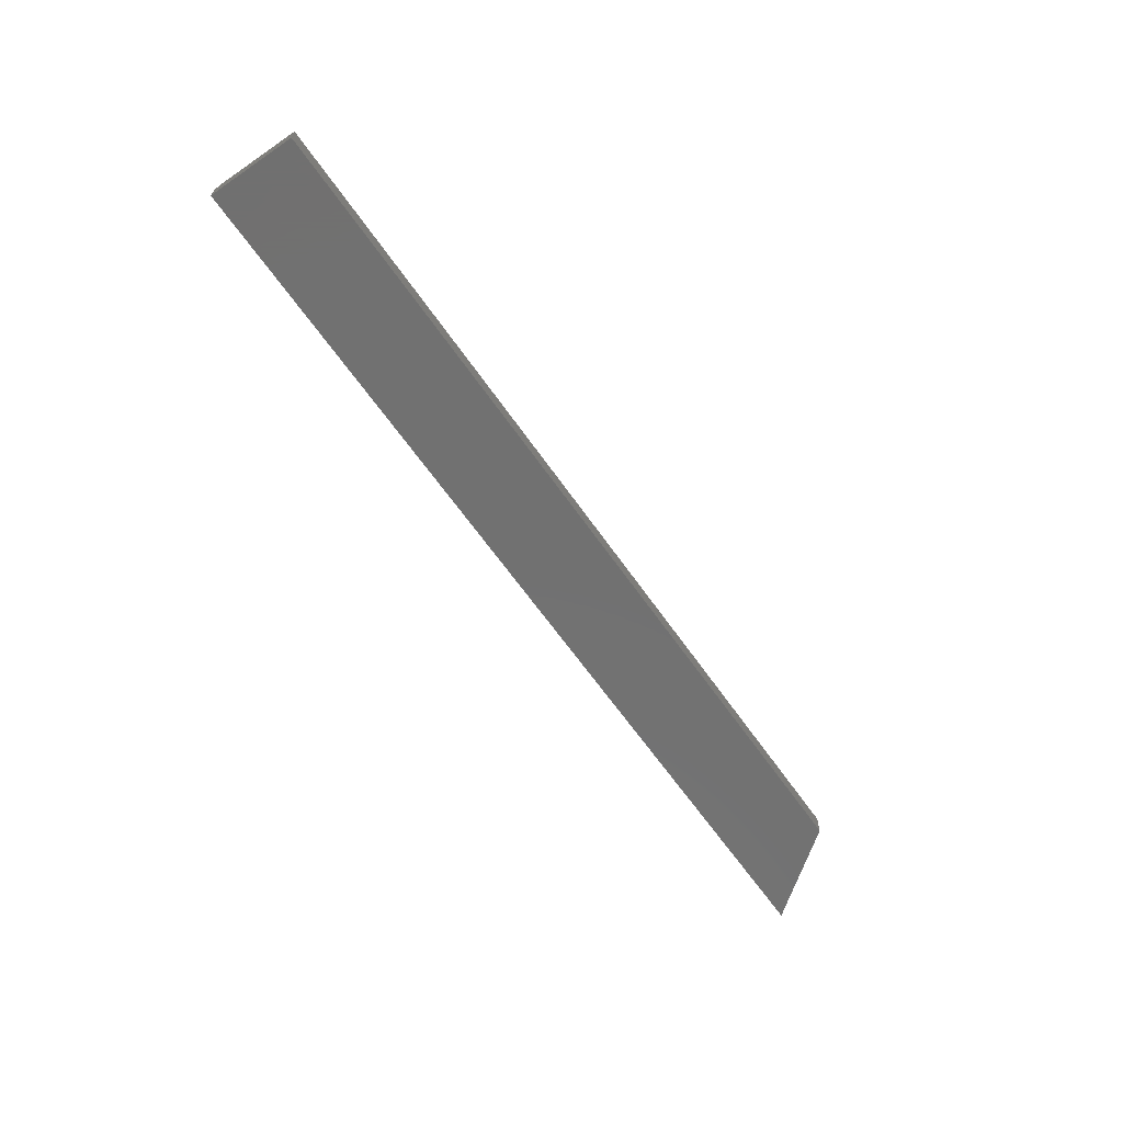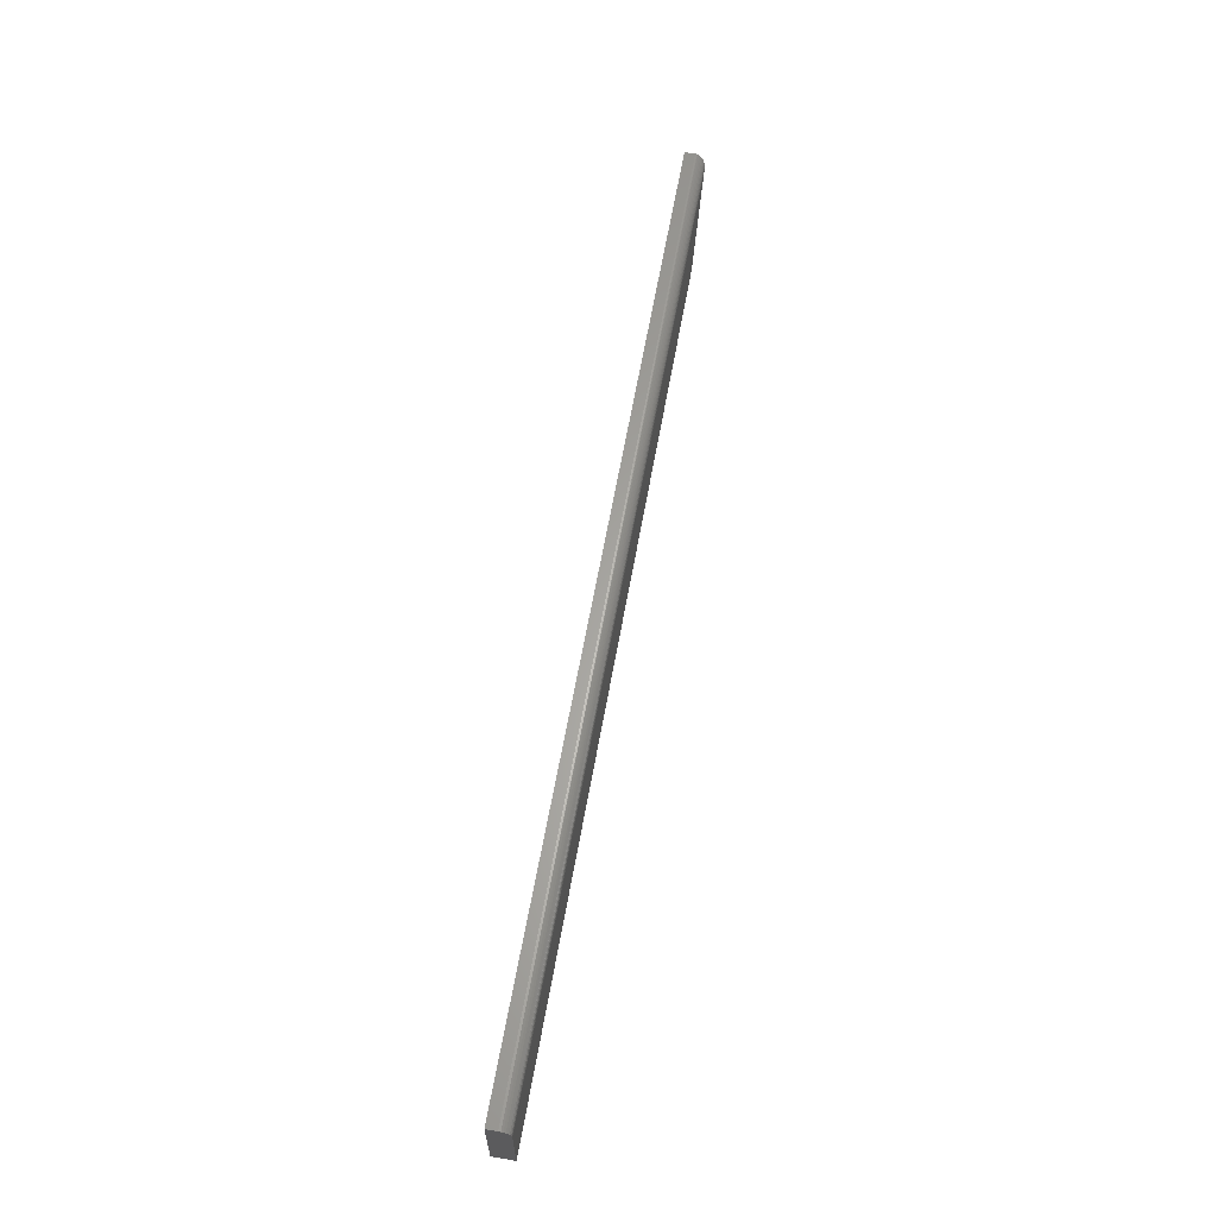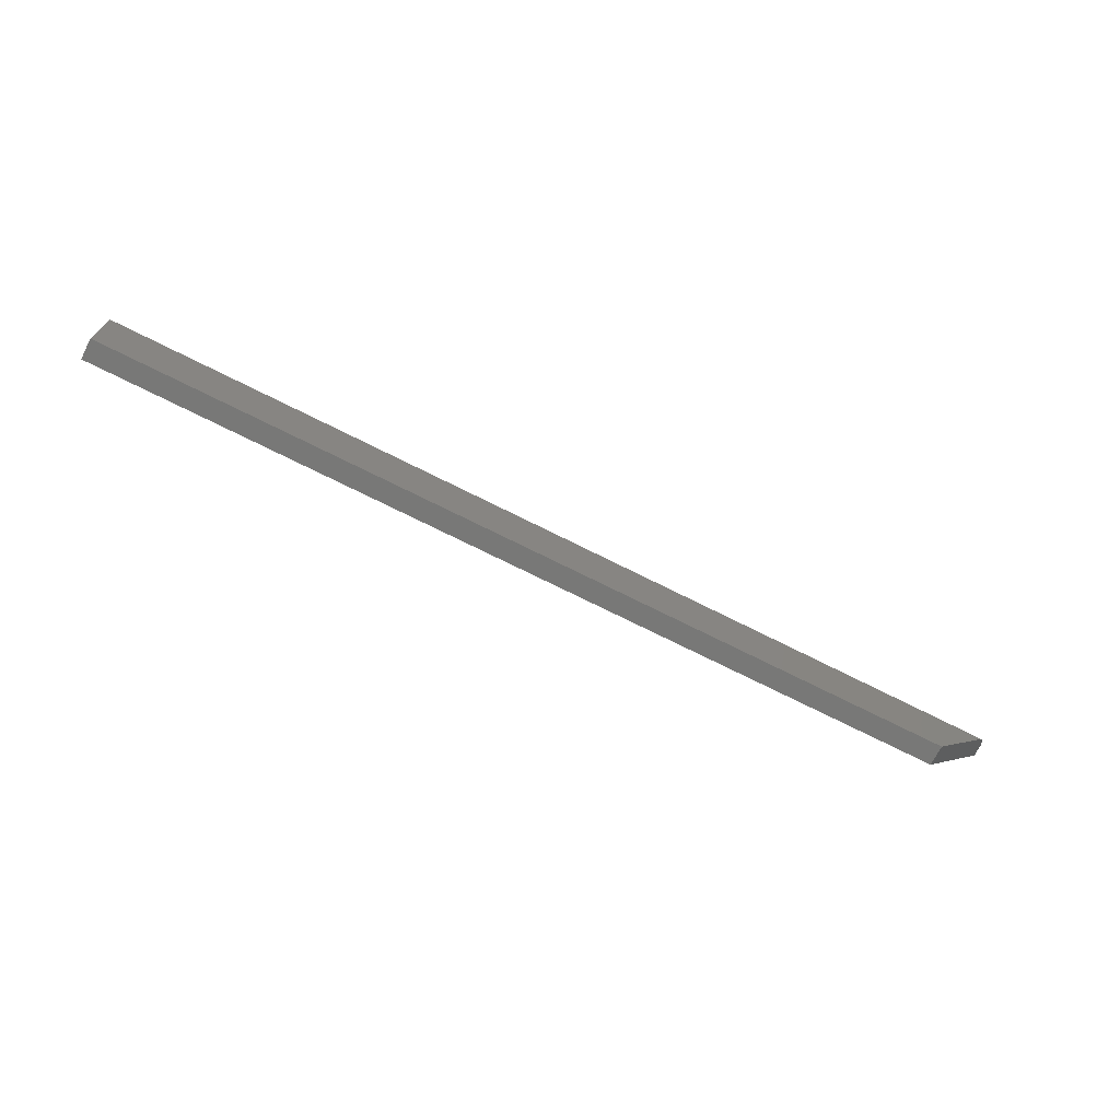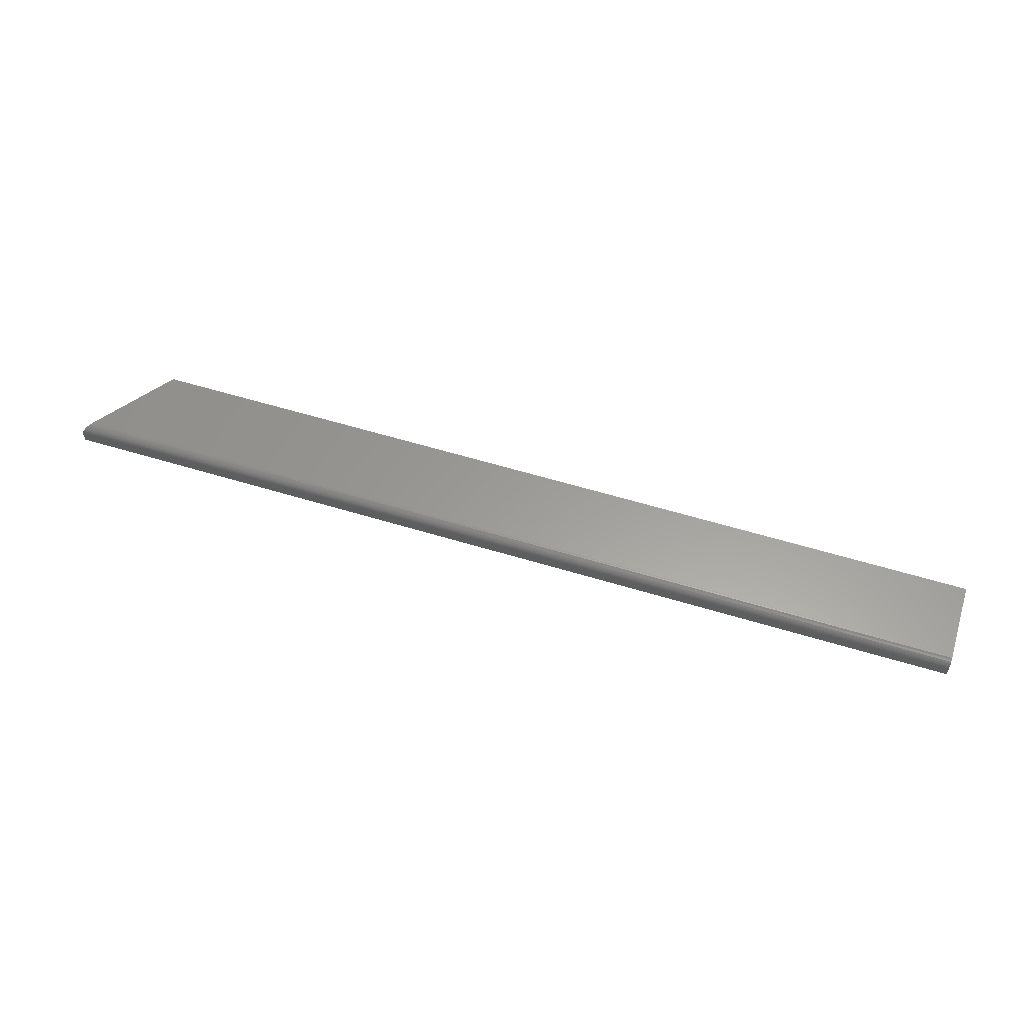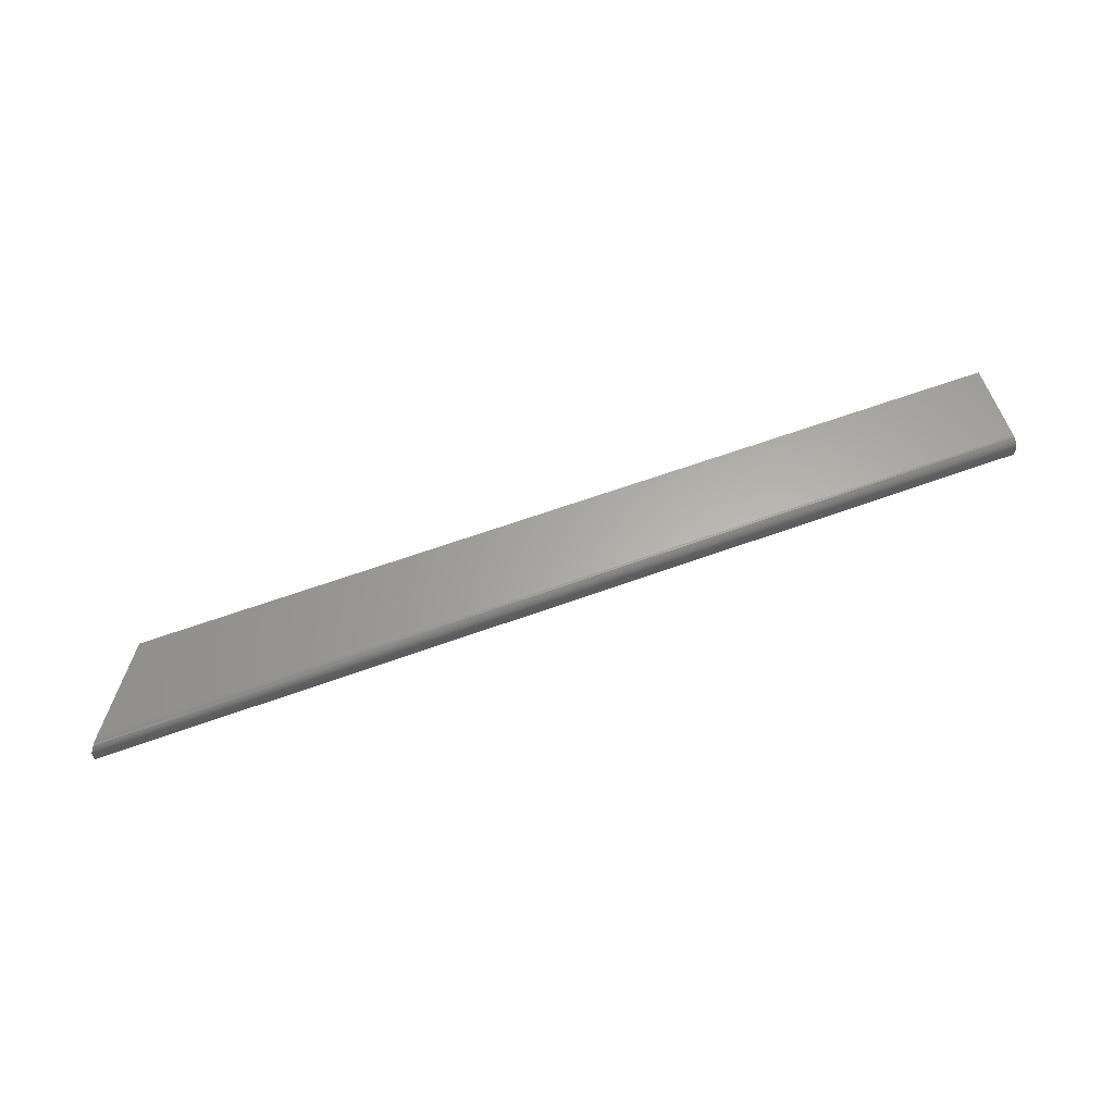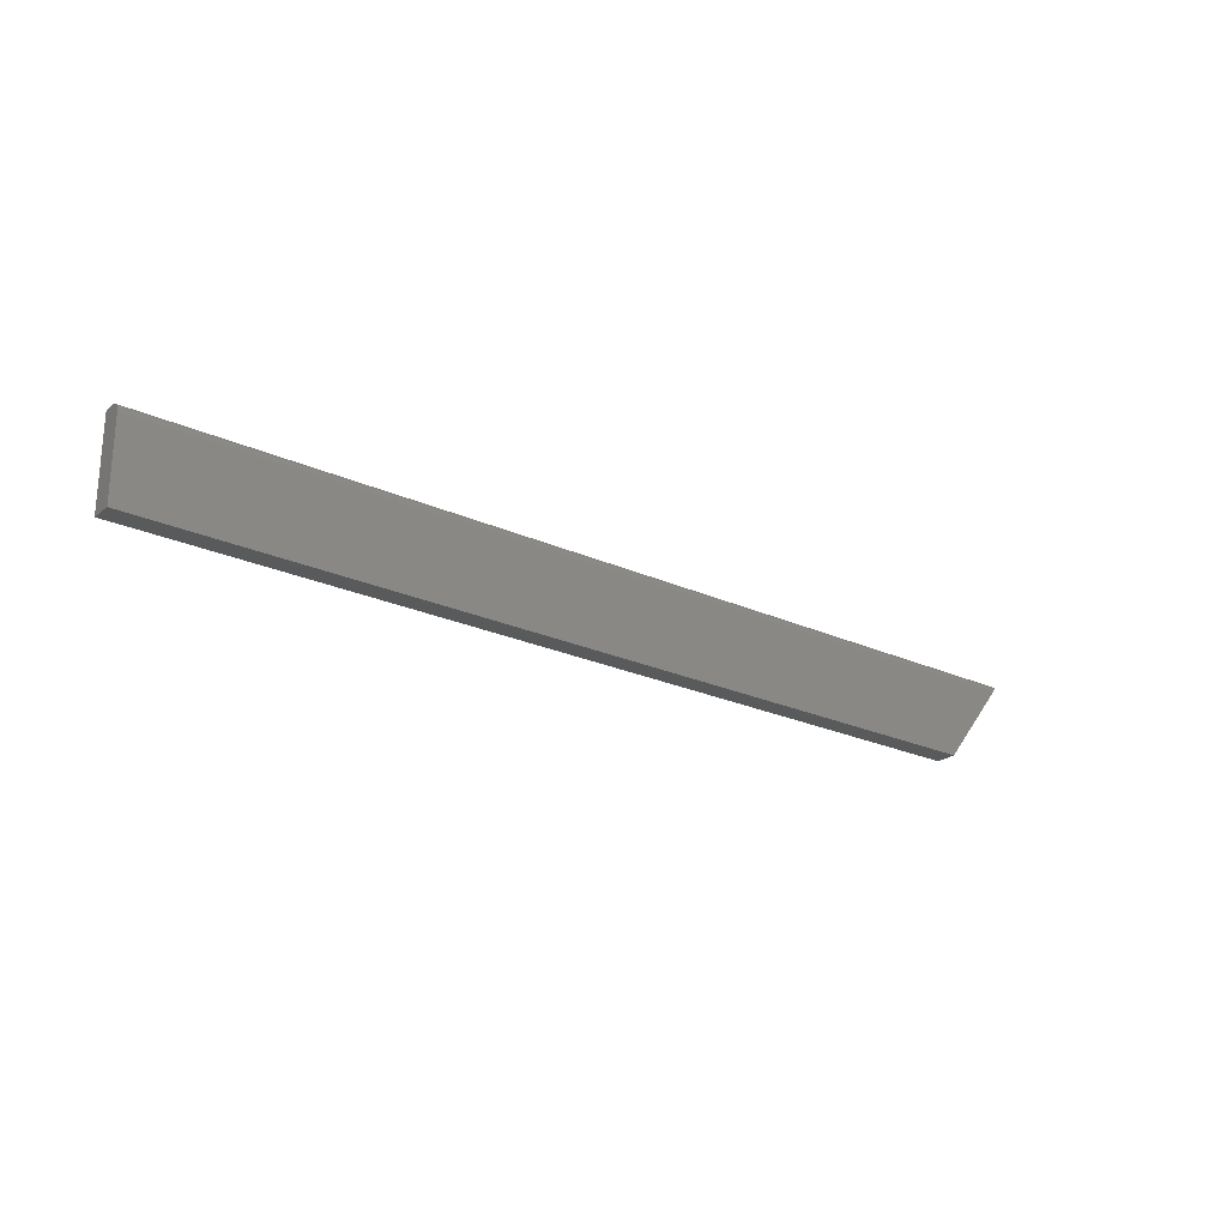
<metadata>
{"format":"stl","ext":"stl","renderer":"f3d","projection":"perspective","resolution":1024,"background":"white","views":[{"elev":-63.1,"azim":-55.3,"up":"+Z"},{"elev":62.6,"azim":-79.9,"up":"+Y"},{"elev":-71.0,"azim":-26.9,"up":"+Y"},{"elev":60.2,"azim":-162.8,"up":"+Z"},{"elev":62.9,"azim":159.8,"up":"+Z"},{"elev":-23.6,"azim":-37.5,"up":"+Y"}]}
</metadata>
<code>
# stl→obj: 26 verts, 48 faces
v -0.6484 0.01595 0.03125
v 0.647 0.01595 0.03125
v -0.6484 0.1328 0.03125
v 0.7378 0.1328 0.03125
v 0.75 0.1484 0.01562
v 0.75 0.1484 0
v -0.6484 0.1484 0.01562
v -0.6484 0.1484 0
v 0.7492 0.1474 0.02131
v 0.7483 0.1463 0.02358
v 0.7472 0.1448 0.02563
v 0.7458 0.1431 0.02742
v 0.7442 0.141 0.02891
v 0.7425 0.1388 0.03004
v 0.7407 0.1365 0.03081
v 0.647 0.01595 0
v 0.7499 0.1483 0.01767
v 0.7497 0.1481 0.01891
v -0.6484 0.01595 0
v -0.6484 0.1359 0.03095
v -0.6484 0.1388 0.03006
v -0.6484 0.1481 0.01867
v -0.6484 0.1415 0.02862
v -0.6484 0.1439 0.02667
v -0.6484 0.1458 0.02431
v -0.6484 0.1472 0.0216
f 1 2 3
f 3 2 4
f 5 6 7
f 7 6 8
f 6 9 10
f 6 10 11
f 6 11 12
f 6 12 13
f 6 13 14
f 6 14 15
f 6 15 4
f 6 4 2
f 6 2 16
f 9 6 5
f 9 5 17
f 9 17 18
f 19 1 3
f 3 20 21
f 22 7 21
f 22 21 23
f 22 23 24
f 22 24 25
f 22 25 26
f 7 8 21
f 21 8 19
f 21 19 3
f 3 15 20
f 3 4 15
f 7 17 5
f 7 22 17
f 17 22 18
f 25 24 11
f 11 24 12
f 12 24 23
f 12 23 13
f 13 23 21
f 13 21 14
f 14 21 20
f 14 20 15
f 18 22 9
f 9 22 26
f 9 26 10
f 10 26 25
f 10 25 11
f 19 8 16
f 16 8 6
f 1 19 2
f 2 19 16

</code>
